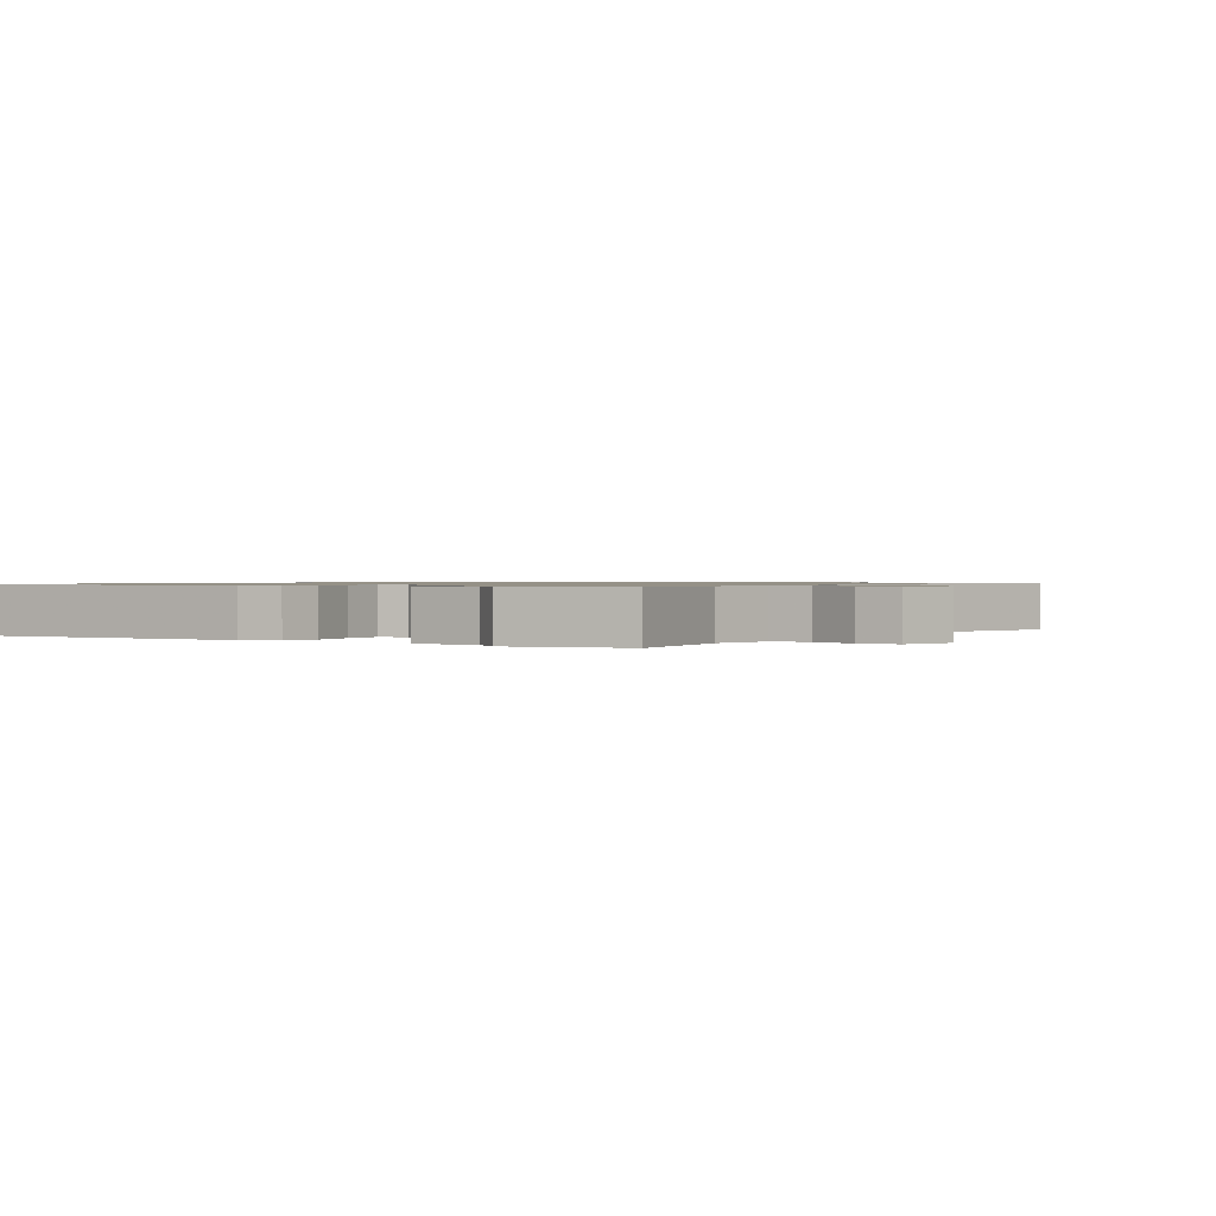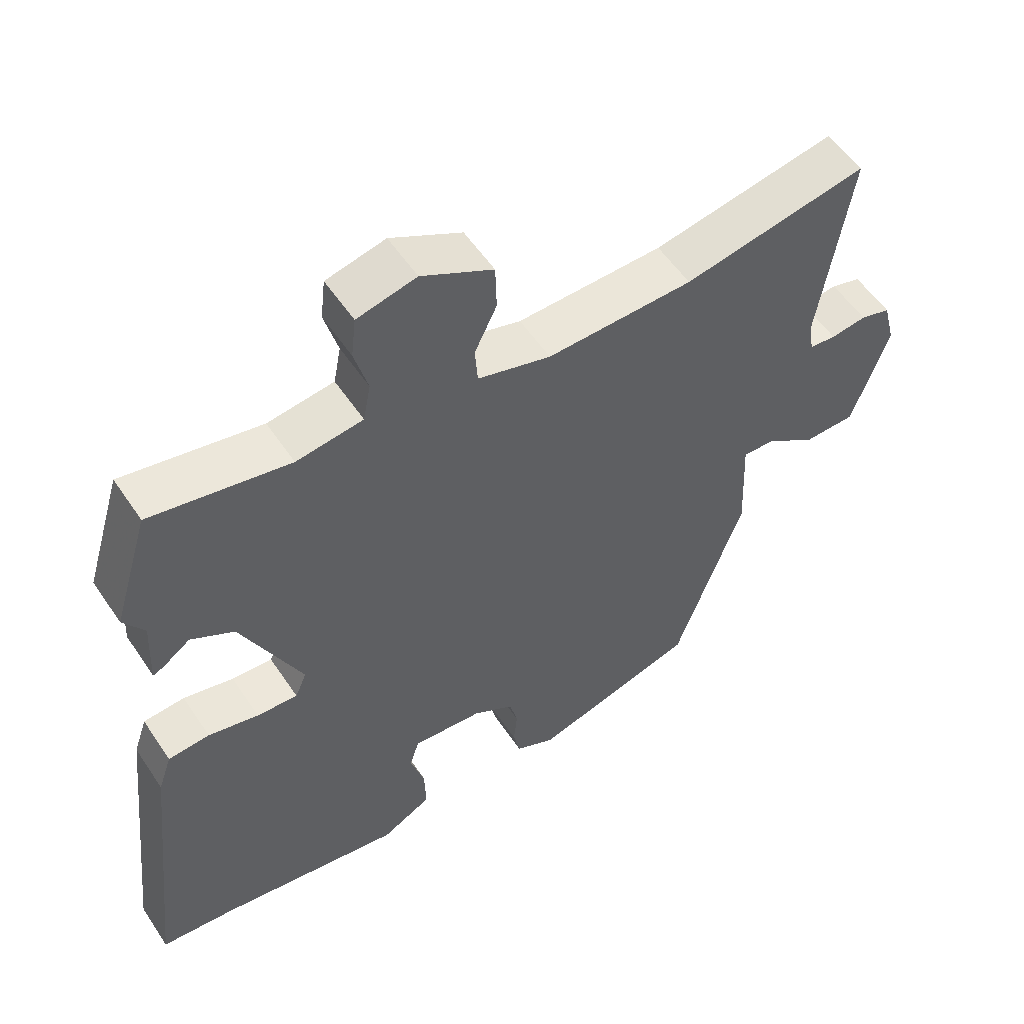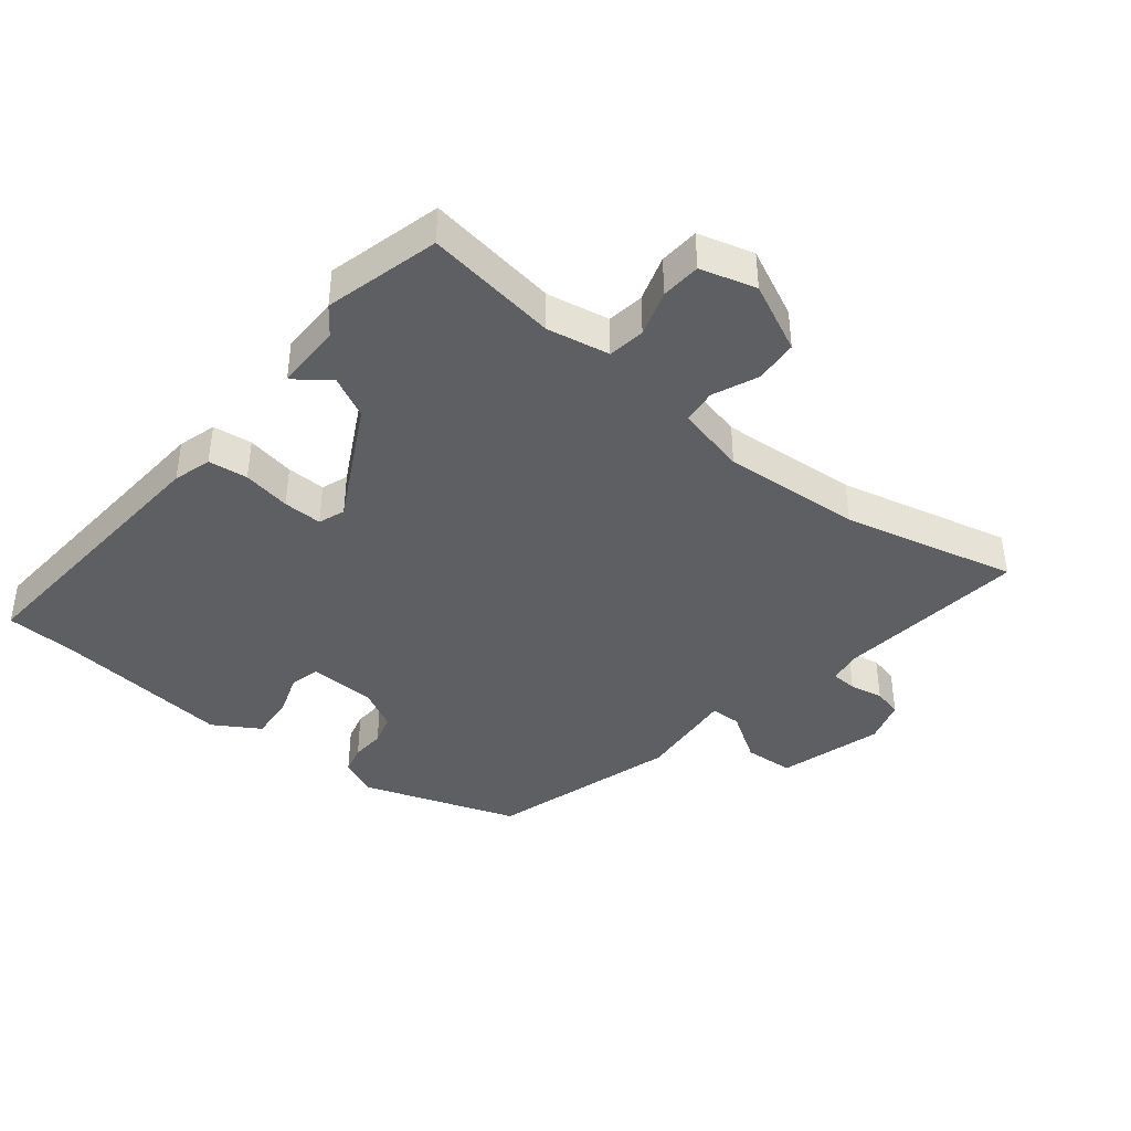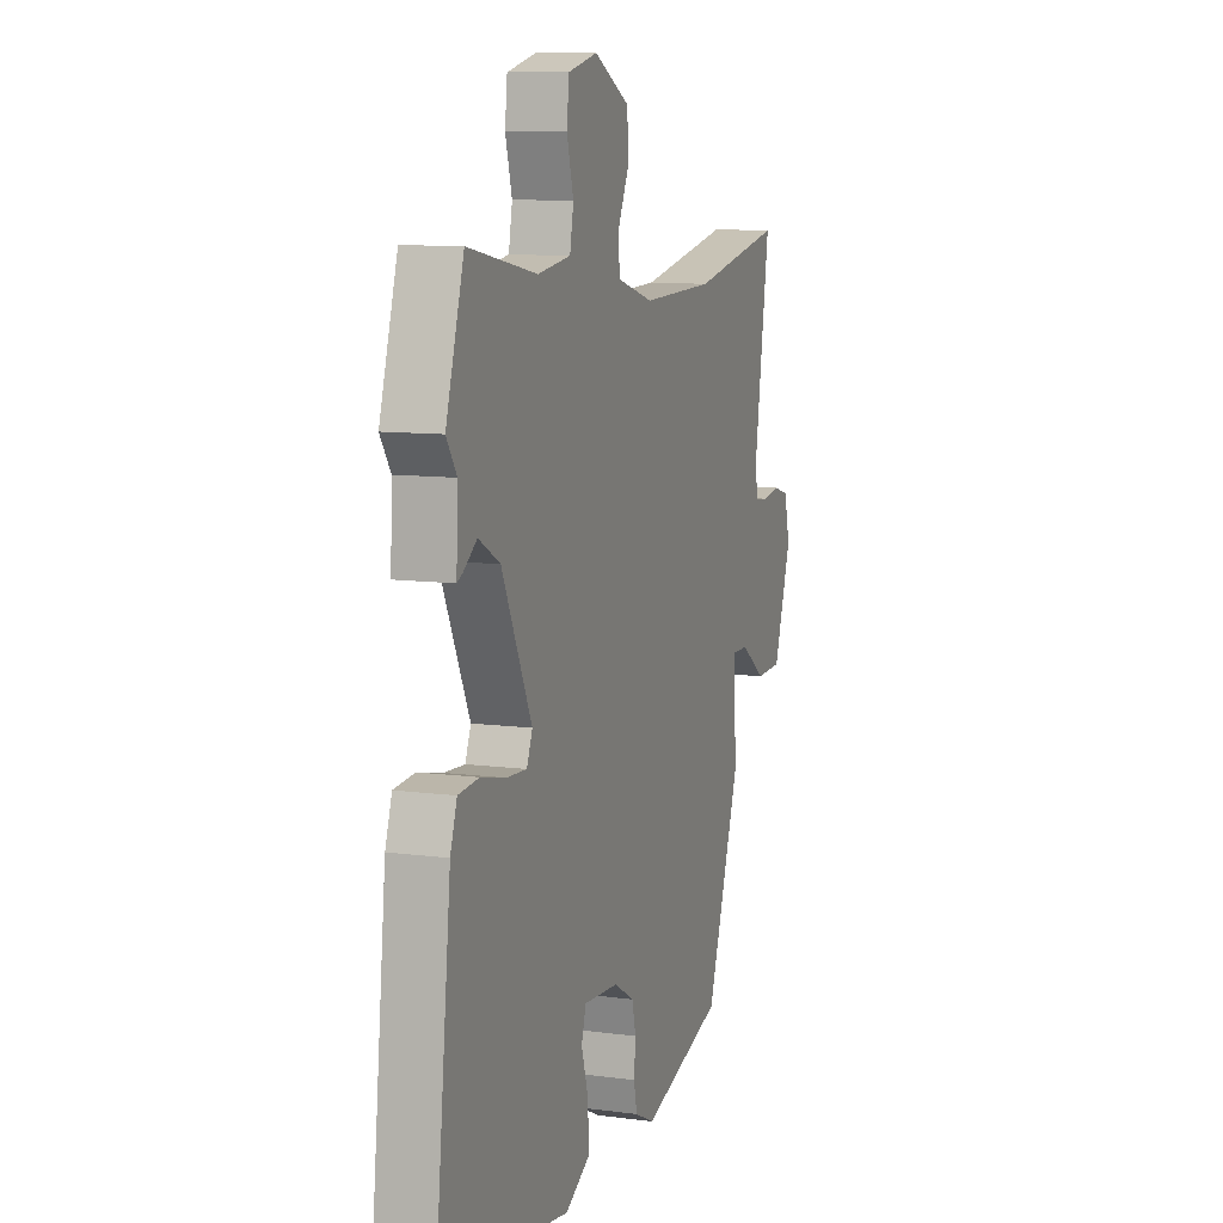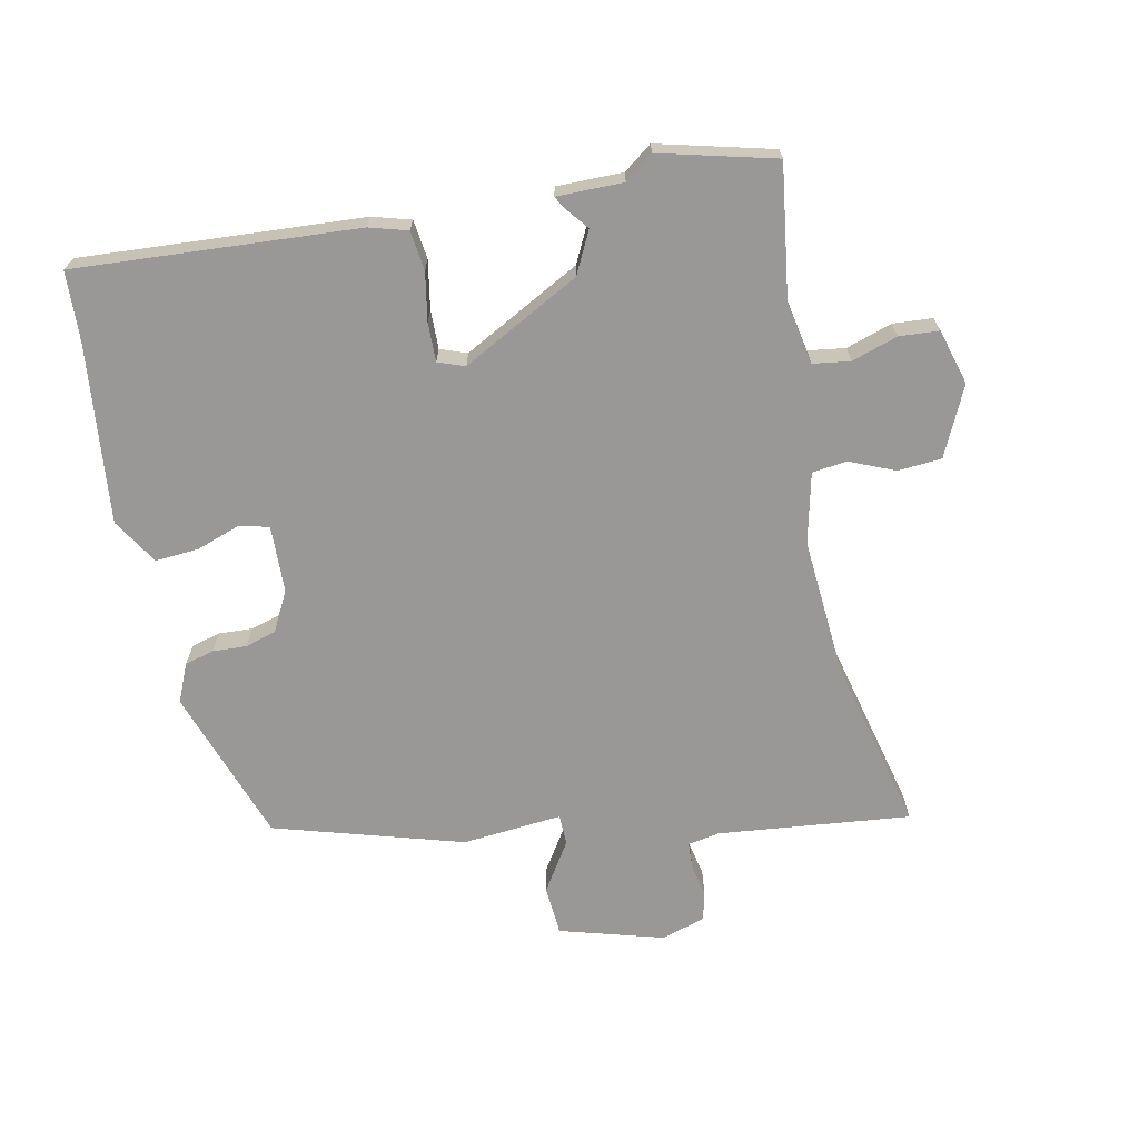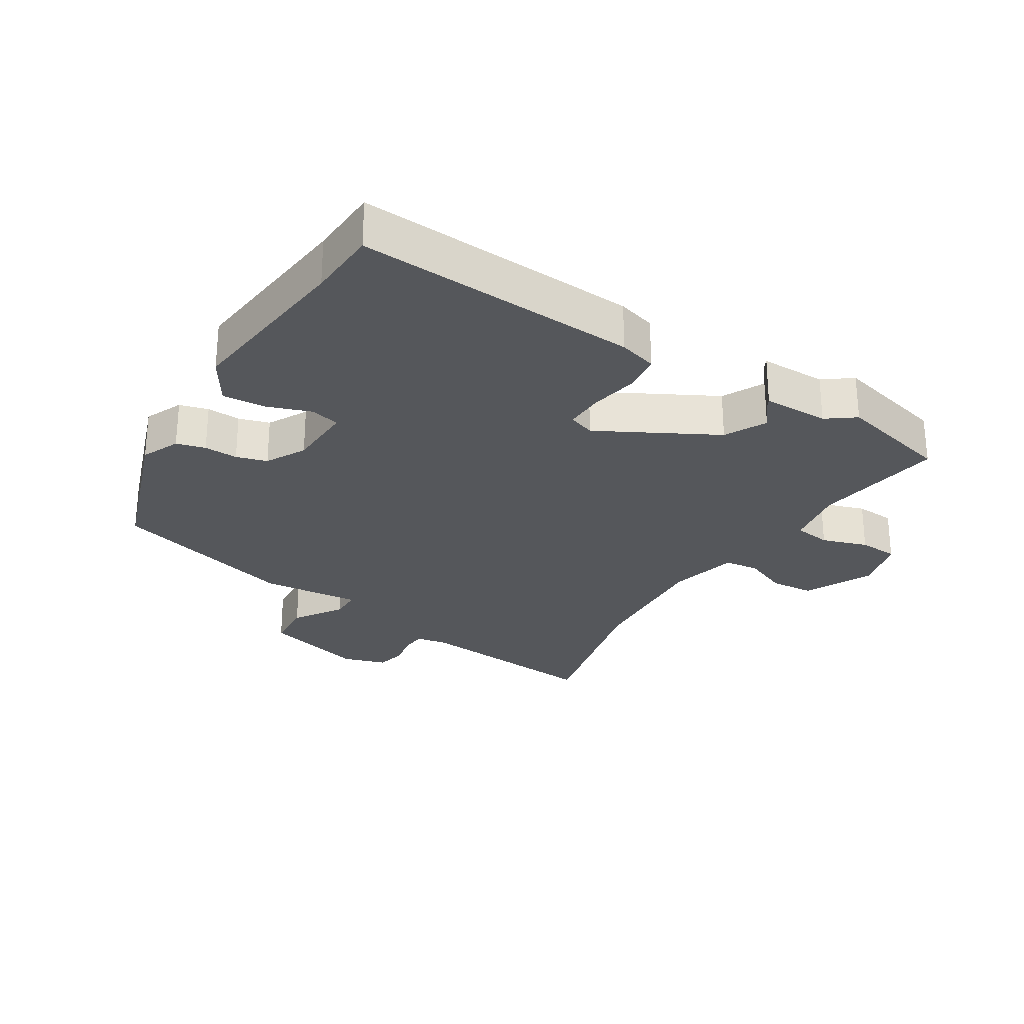
<metadata>
{"format":"obj","ext":"obj","renderer":"f3d","projection":"perspective","resolution":1024,"background":"white","views":[{"elev":0.9,"azim":-53.5,"up":"+Y"},{"elev":55.1,"azim":-33.2,"up":"+Z"},{"elev":-40.7,"azim":-36.4,"up":"+Y"},{"elev":9.9,"azim":-71.1,"up":"+Z"},{"elev":-68.6,"azim":-75.6,"up":"+Y"},{"elev":-27.0,"azim":-119.2,"up":"+Y"}]}
</metadata>
<code>
v 0.355 0.07 -0.468
v 0.109 0.07 -0.541
v 0.05 0.07 -0.512
v 0.04 0.07 -0.466
v 0.045 0.07 -0.413
v 0.033 0.07 -0.364
v -0.028 0.07 -0.328
v -0.133 0.07 -0.32
v -0.147 0.07 -0.365
v -0.126 0.07 -0.435
v -0.124 0.07 -0.504
v -0.198 0.07 -0.545
v -0.476 0.07 -0.502
v -0.586 0.07 -0.492
v -0.537 0.07 -0.051
v -0.517 0.07 0.008
v -0.455 0.07 0.013
v -0.38 0.07 -0.004
v -0.319 0.07 -0.008
v -0.302 0.07 0.033
v -0.392 0.07 0.222
v -0.456 0.07 0.258
v -0.496 0.07 0.229
v -0.513 0.07 0.221
v -0.508 0.07 0.325
v -0.539 0.07 0.371
v -0.485 0.07 0.549
v -0.279 0.07 0.51
v -0.18 0.07 0.524
v -0.169 0.07 0.582
v -0.189 0.07 0.655
v -0.182 0.07 0.717
v -0.094 0.07 0.738
v 0.012 0.07 0.682
v 0.014 0.07 0.613
v -0.019 0.07 0.544
v -0.015 0.07 0.489
v 0.094 0.07 0.458
v 0.312 0.07 0.464
v 0.587 0.07 0.517
v 0.541 0.07 0.217
v 0.548 0.07 0.167
v 0.588 0.07 0.163
v 0.641 0.07 0.171
v 0.686 0.07 0.158
v 0.704 0.07 0.088
v 0.65 0.07 -0.072
v 0.572 0.07 -0.074
v 0.497 0.07 -0.021
v 0.449 0.07 -0.02
v 0.456 0.07 -0.177
v 0.355 0 -0.468
v 0.109 0 -0.541
v 0.05 0 -0.512
v 0.04 0 -0.466
v 0.045 0 -0.413
v 0.033 0 -0.364
v -0.028 0 -0.328
v -0.133 0 -0.32
v -0.147 0 -0.365
v -0.126 0 -0.435
v -0.124 0 -0.504
v -0.198 0 -0.545
v -0.476 0 -0.502
v -0.586 0 -0.492
v -0.537 0 -0.051
v -0.517 0 0.008
v -0.455 0 0.013
v -0.38 0 -0.004
v -0.319 0 -0.008
v -0.302 0 0.033
v -0.392 0 0.222
v -0.456 0 0.258
v -0.496 0 0.229
v -0.513 0 0.221
v -0.508 0 0.325
v -0.539 0 0.371
v -0.485 0 0.549
v -0.279 0 0.51
v -0.18 0 0.524
v -0.169 0 0.582
v -0.189 0 0.655
v -0.182 0 0.717
v -0.094 0 0.738
v 0.012 0 0.682
v 0.014 0 0.613
v -0.019 0 0.544
v -0.015 0 0.489
v 0.094 0 0.458
v 0.312 0 0.464
v 0.587 0 0.517
v 0.541 0 0.217
v 0.548 0 0.167
v 0.588 0 0.163
v 0.641 0 0.171
v 0.686 0 0.158
v 0.704 0 0.088
v 0.65 0 -0.072
v 0.572 0 -0.074
v 0.497 0 -0.021
v 0.449 0 -0.02
v 0.456 0 -0.177
f 3 4 5
f 2 3 5
f 1 2 5
f 51 1 5
f 50 51 5
f 47 48 49
f 46 47 49
f 45 46 49
f 44 45 49
f 43 44 49
f 42 43 49 50
f 50 5 6
f 42 50 6
f 41 42 6
f 41 6 7
f 40 41 7
f 39 40 7
f 34 35 36
f 33 34 36
f 32 33 36
f 31 32 36
f 30 31 36
f 29 30 36 37
f 28 29 37 38
f 25 26 27 28
f 24 25 28
f 23 24 28
f 22 23 28
f 21 22 28 38
f 16 17 18
f 15 16 18
f 14 15 18
f 13 14 18
f 13 18 19
f 12 13 19
f 11 12 19
f 10 11 19
f 9 10 19
f 8 9 19 20
f 21 38 39
f 20 21 39
f 8 20 39
f 7 8 39
f 56 55 54
f 56 54 53
f 56 53 52
f 56 52 102
f 56 102 101
f 100 99 98
f 100 98 97
f 100 97 96
f 100 96 95
f 100 95 94
f 101 100 94 93
f 57 56 101
f 57 101 93
f 57 93 92
f 58 57 92
f 58 92 91
f 58 91 90
f 87 86 85
f 87 85 84
f 87 84 83
f 87 83 82
f 87 82 81
f 88 87 81 80
f 89 88 80 79
f 79 78 77 76
f 79 76 75
f 79 75 74
f 79 74 73
f 89 79 73 72
f 69 68 67
f 69 67 66
f 69 66 65
f 69 65 64
f 70 69 64
f 70 64 63
f 70 63 62
f 70 62 61
f 70 61 60
f 71 70 60 59
f 90 89 72
f 90 72 71
f 90 71 59
f 90 59 58
f 1 52 53 2
f 2 53 54 3
f 3 54 55 4
f 4 55 56 5
f 5 56 57 6
f 6 57 58 7
f 7 58 59 8
f 8 59 60 9
f 9 60 61 10
f 10 61 62 11
f 11 62 63 12
f 12 63 64 13
f 13 64 65 14
f 14 65 66 15
f 15 66 67 16
f 16 67 68 17
f 17 68 69 18
f 18 69 70 19
f 19 70 71 20
f 20 71 72 21
f 21 72 73 22
f 22 73 74 23
f 23 74 75 24
f 24 75 76 25
f 25 76 77 26
f 26 77 78 27
f 27 78 79 28
f 28 79 80 29
f 29 80 81 30
f 30 81 82 31
f 31 82 83 32
f 32 83 84 33
f 33 84 85 34
f 34 85 86 35
f 35 86 87 36
f 36 87 88 37
f 37 88 89 38
f 38 89 90 39
f 39 90 91 40
f 40 91 92 41
f 41 92 93 42
f 42 93 94 43
f 43 94 95 44
f 44 95 96 45
f 45 96 97 46
f 46 97 98 47
f 47 98 99 48
f 48 99 100 49
f 49 100 101 50
f 50 101 102 51
f 51 102 52 1

</code>
